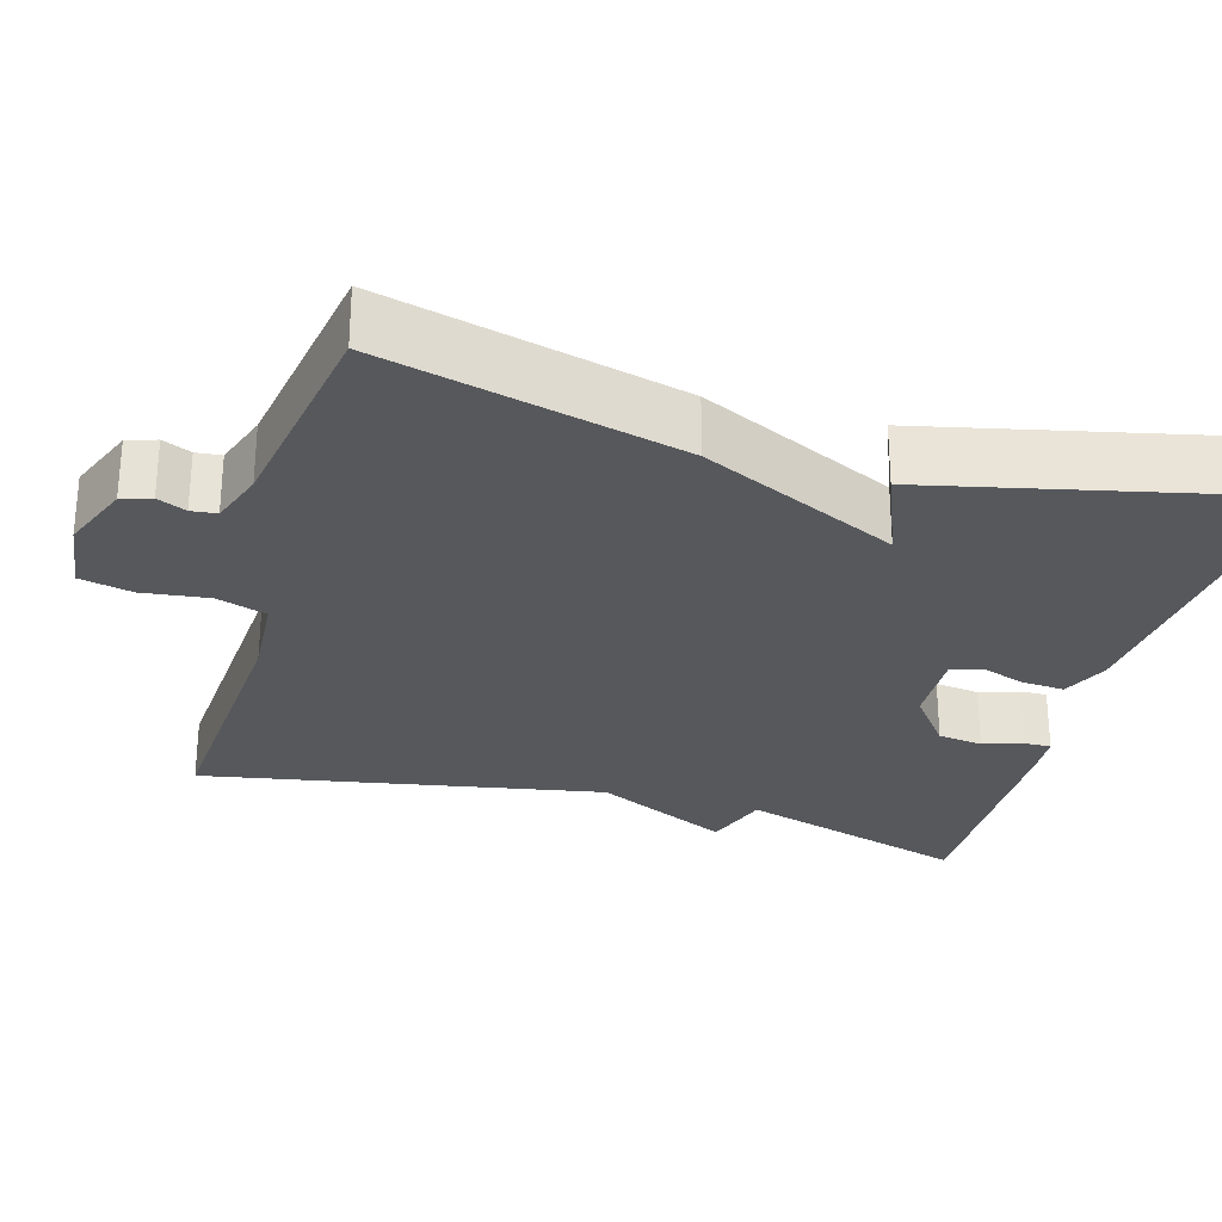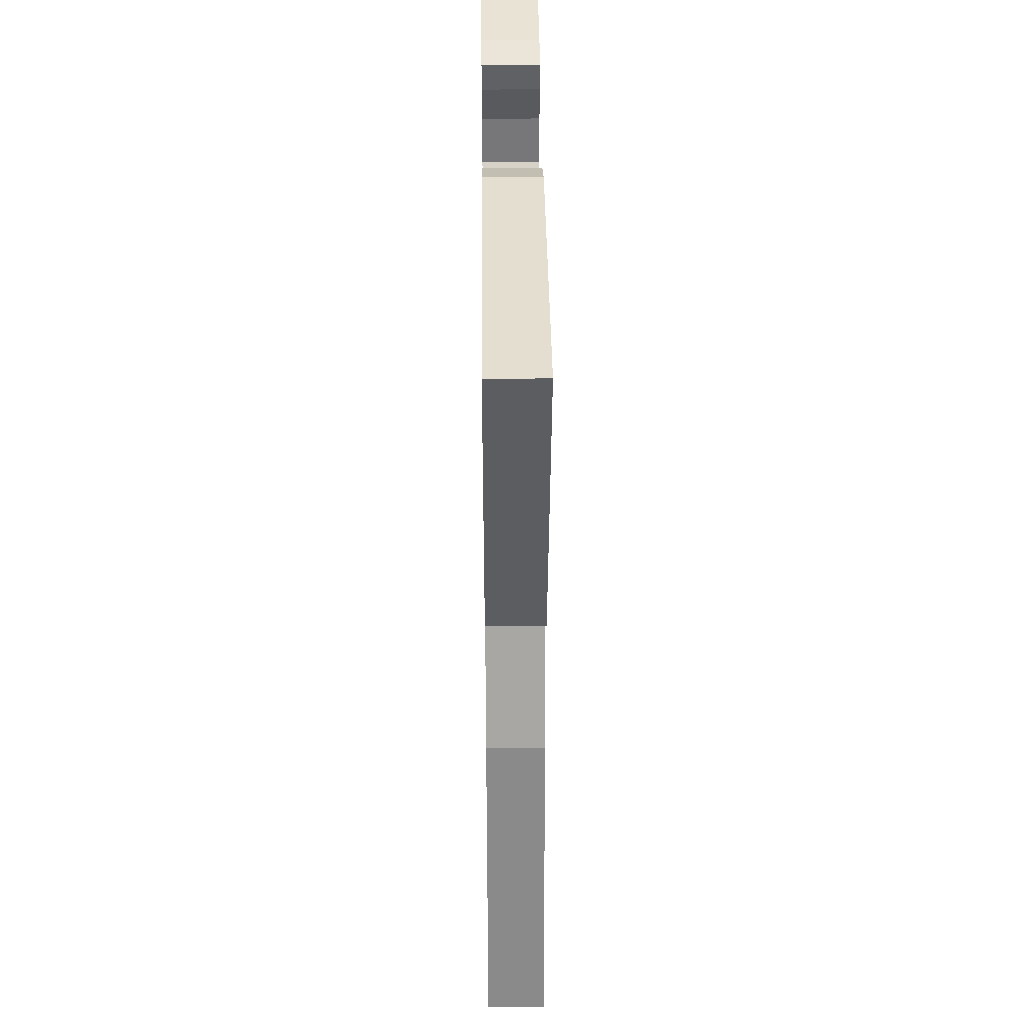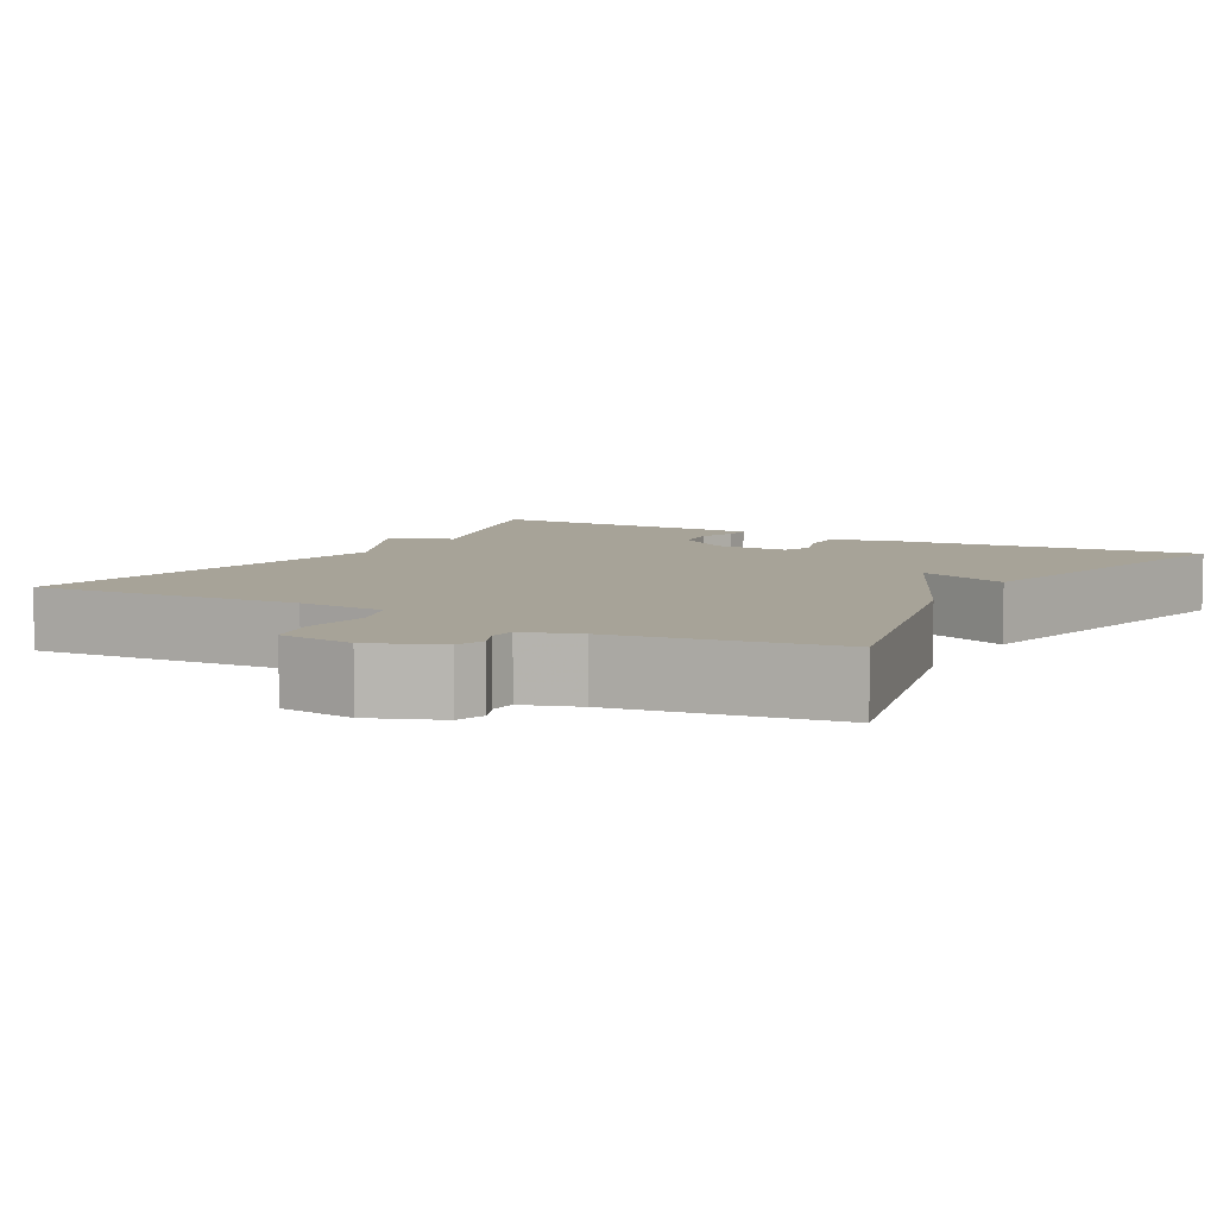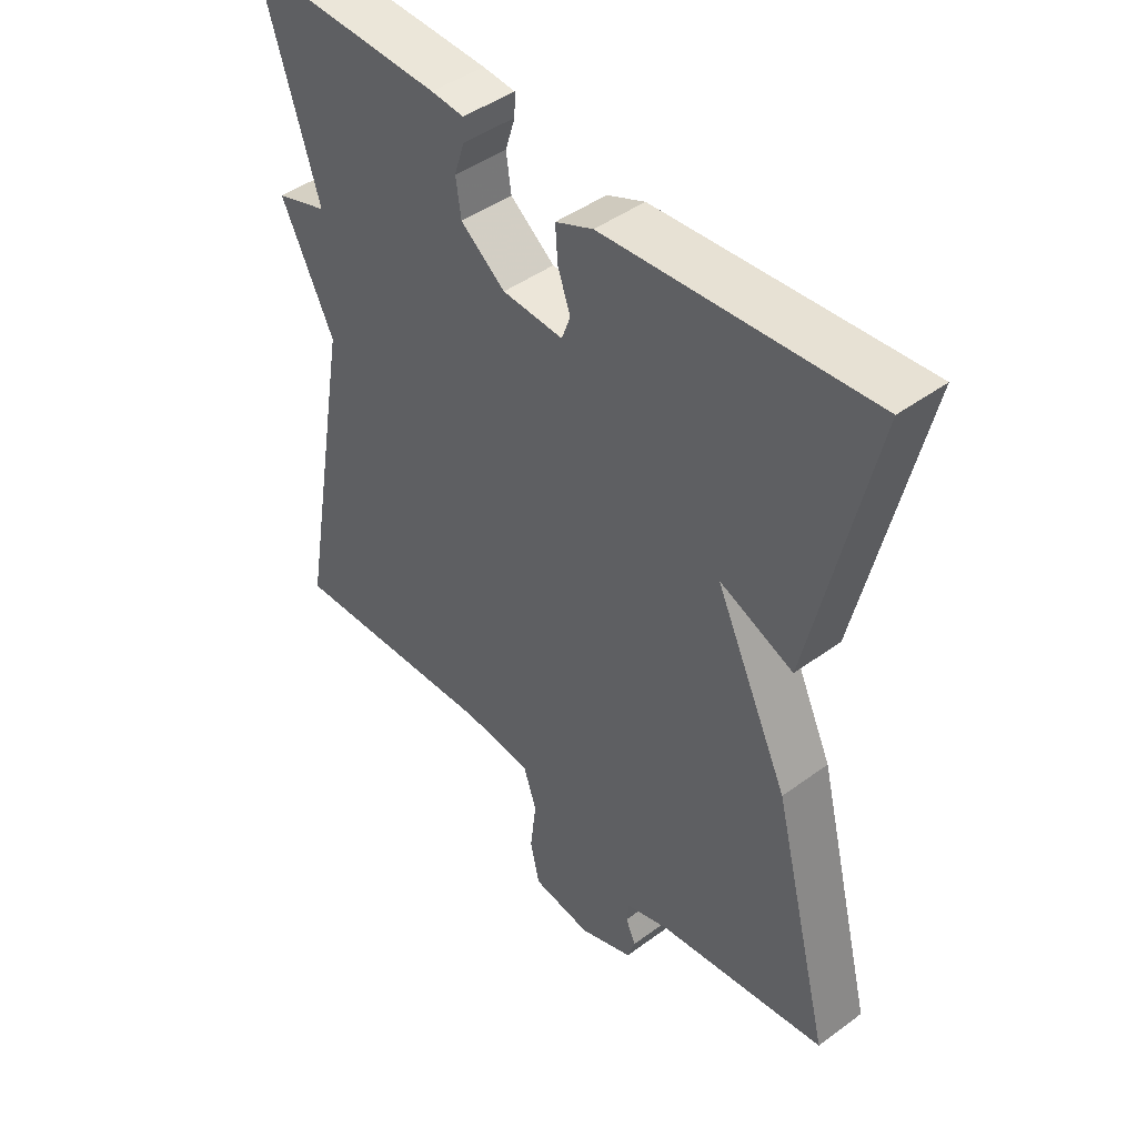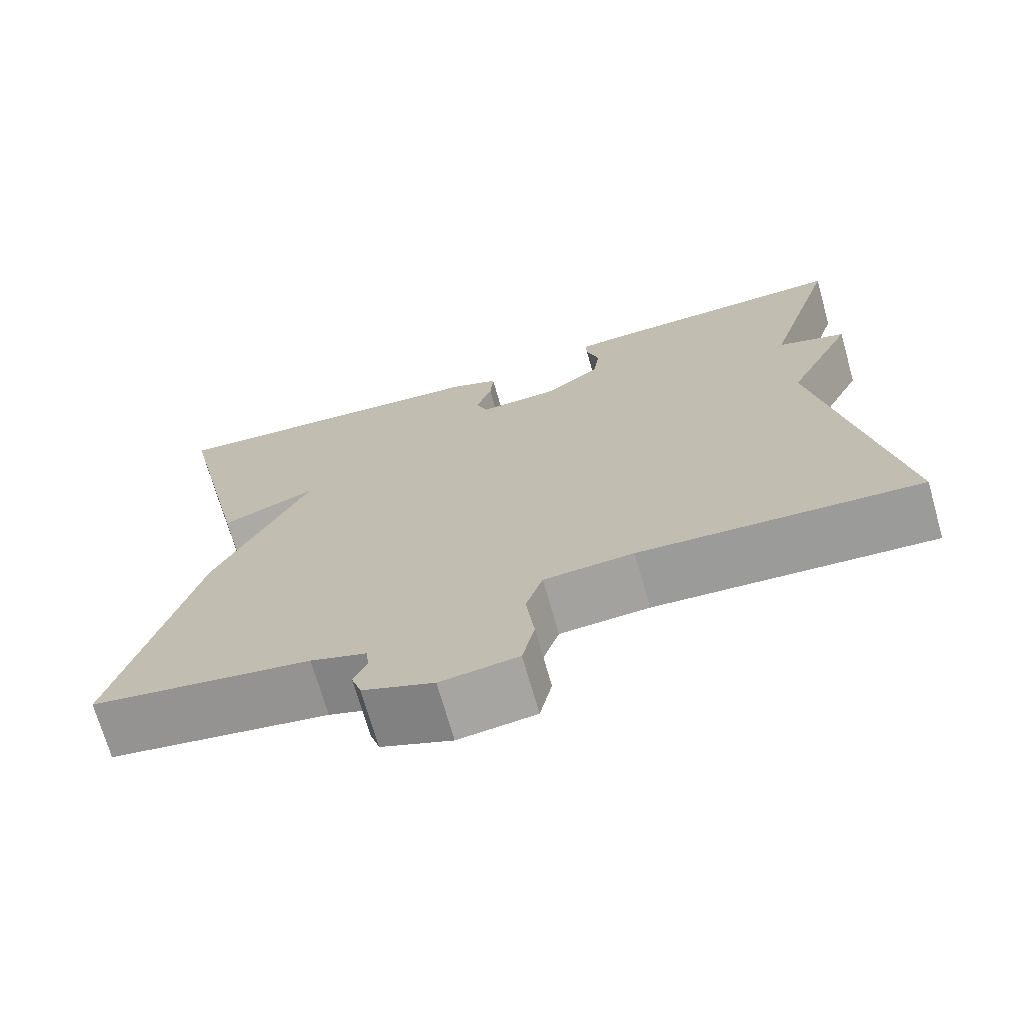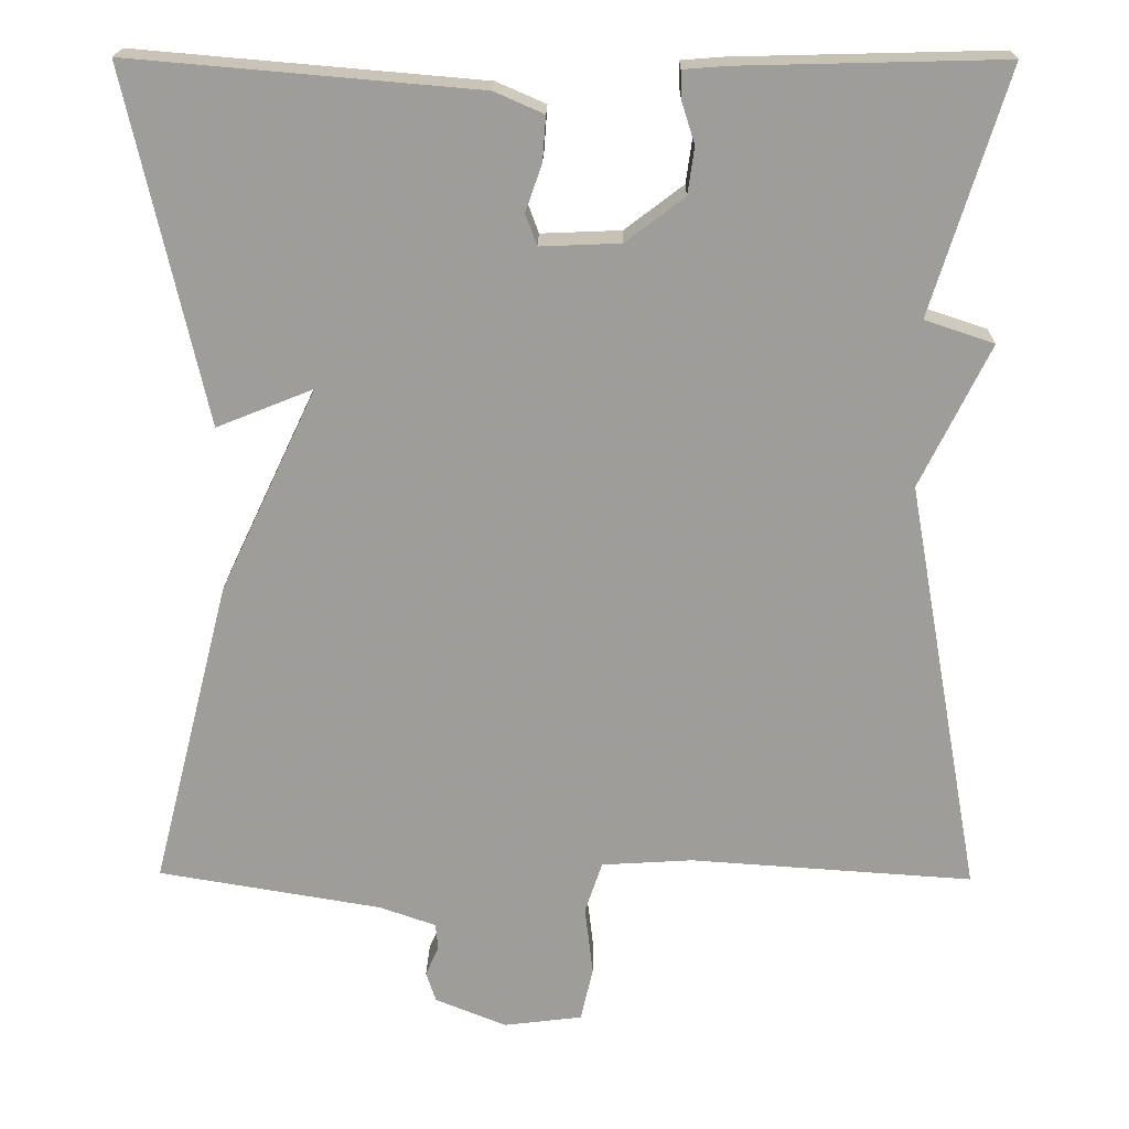
<metadata>
{"format":"obj","ext":"obj","renderer":"f3d","projection":"perspective","resolution":1024,"background":"white","views":[{"elev":-27.8,"azim":-105.9,"up":"+Y"},{"elev":40.8,"azim":-90.6,"up":"+Z"},{"elev":6.8,"azim":-150.3,"up":"+Y"},{"elev":45.2,"azim":-130.3,"up":"+Z"},{"elev":-71.2,"azim":15.9,"up":"+Z"},{"elev":19.5,"azim":1.0,"up":"+Z"}]}
</metadata>
<code>
v 0.5 0.07 0.5
v 0.409 0.07 0.206
v 0.493 0.07 0.178
v 0.409 0.07 0.006
v 0.5 0.07 -0.5
v 0.157 0.07 -0.477
v 0.047 0.07 -0.484
v 0.026 0.07 -0.547
v 0.036 0.07 -0.631
v 0.021 0.07 -0.697
v -0.074 0.07 -0.709
v -0.161 0.07 -0.674
v -0.173 0.07 -0.637
v -0.157 0.07 -0.601
v -0.16 0.07 -0.569
v -0.229 0.07 -0.545
v -0.5 0.07 -0.5
v -0.405 0.07 -0.126
v -0.288 0.07 0.121
v -0.405 0.07 0.074
v -0.5 0.07 0.5
v -0.08 0.07 0.464
v -0.02 0.07 0.438
v -0.024 0.07 0.384
v -0.044 0.07 0.327
v -0.03 0.07 0.289
v 0.067 0.07 0.293
v 0.138 0.07 0.347
v 0.146 0.07 0.404
v 0.13 0.07 0.454
v 0.129 0.07 0.488
v 0.181 0.07 0.492
v 0.5 0 0.5
v 0.409 0 0.206
v 0.493 0 0.178
v 0.409 0 0.006
v 0.5 0 -0.5
v 0.157 0 -0.477
v 0.047 0 -0.484
v 0.026 0 -0.547
v 0.036 0 -0.631
v 0.021 0 -0.697
v -0.074 0 -0.709
v -0.161 0 -0.674
v -0.173 0 -0.637
v -0.157 0 -0.601
v -0.16 0 -0.569
v -0.229 0 -0.545
v -0.5 0 -0.5
v -0.405 0 -0.126
v -0.288 0 0.121
v -0.405 0 0.074
v -0.5 0 0.5
v -0.08 0 0.464
v -0.02 0 0.438
v -0.024 0 0.384
v -0.044 0 0.327
v -0.03 0 0.289
v 0.067 0 0.293
v 0.138 0 0.347
v 0.146 0 0.404
v 0.13 0 0.454
v 0.129 0 0.488
v 0.181 0 0.492
f 32 1 2
f 31 32 2
f 30 31 2
f 29 30 2
f 28 29 2
f 27 28 2
f 2 3 4
f 27 2 4
f 26 27 4
f 23 24 25
f 22 23 25
f 21 22 25
f 20 21 25
f 19 20 25
f 19 25 26
f 18 19 26
f 17 18 26
f 16 17 26
f 15 16 26 4
f 12 13 14
f 11 12 14
f 10 11 14
f 9 10 14
f 8 9 14
f 7 8 14 15
f 4 5 6
f 4 6 7
f 4 7 15
f 34 33 64
f 34 64 63
f 34 63 62
f 34 62 61
f 34 61 60
f 34 60 59
f 36 35 34
f 36 34 59
f 36 59 58
f 57 56 55
f 57 55 54
f 57 54 53
f 57 53 52
f 57 52 51
f 58 57 51
f 58 51 50
f 58 50 49
f 58 49 48
f 36 58 48 47
f 46 45 44
f 46 44 43
f 46 43 42
f 46 42 41
f 46 41 40
f 47 46 40 39
f 38 37 36
f 39 38 36
f 47 39 36
f 1 33 34 2
f 2 34 35 3
f 3 35 36 4
f 4 36 37 5
f 5 37 38 6
f 6 38 39 7
f 7 39 40 8
f 8 40 41 9
f 9 41 42 10
f 10 42 43 11
f 11 43 44 12
f 12 44 45 13
f 13 45 46 14
f 14 46 47 15
f 15 47 48 16
f 16 48 49 17
f 17 49 50 18
f 18 50 51 19
f 19 51 52 20
f 20 52 53 21
f 21 53 54 22
f 22 54 55 23
f 23 55 56 24
f 24 56 57 25
f 25 57 58 26
f 26 58 59 27
f 27 59 60 28
f 28 60 61 29
f 29 61 62 30
f 30 62 63 31
f 31 63 64 32
f 32 64 33 1

</code>
